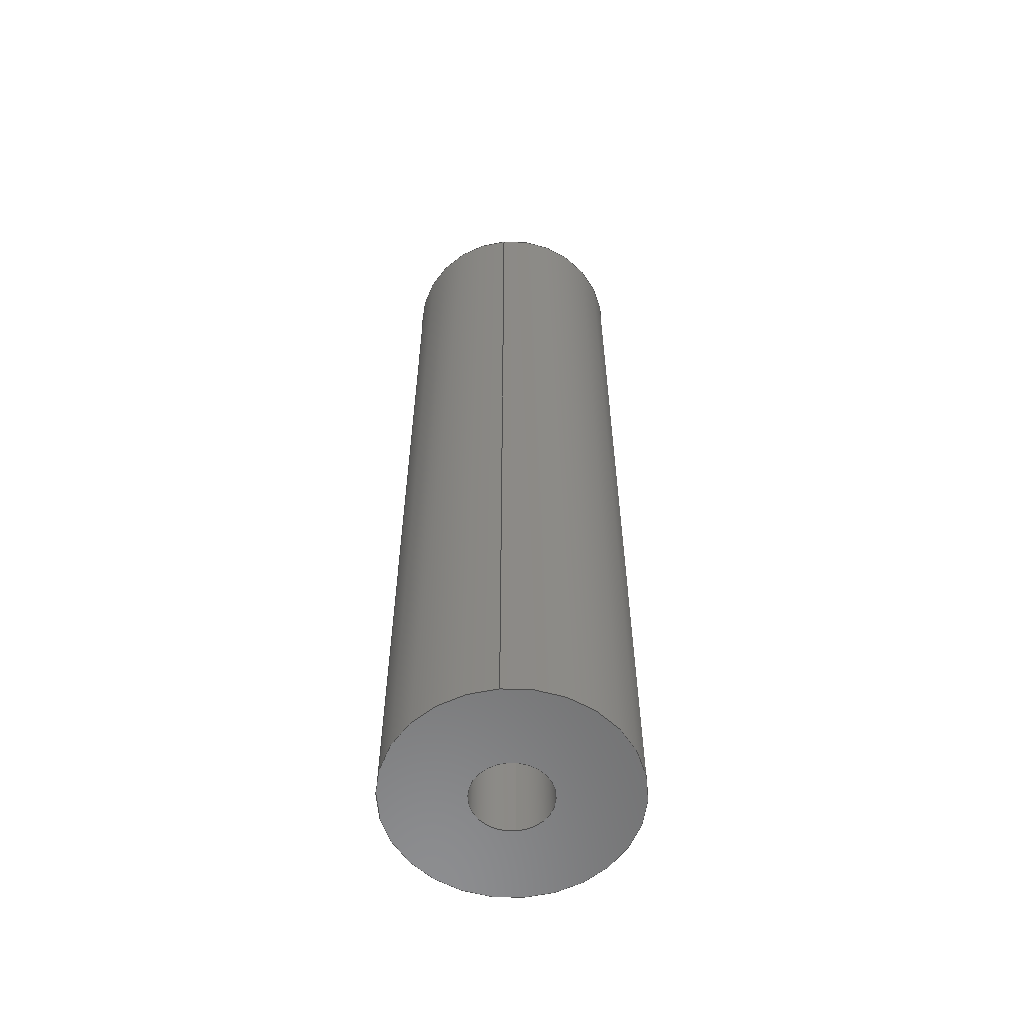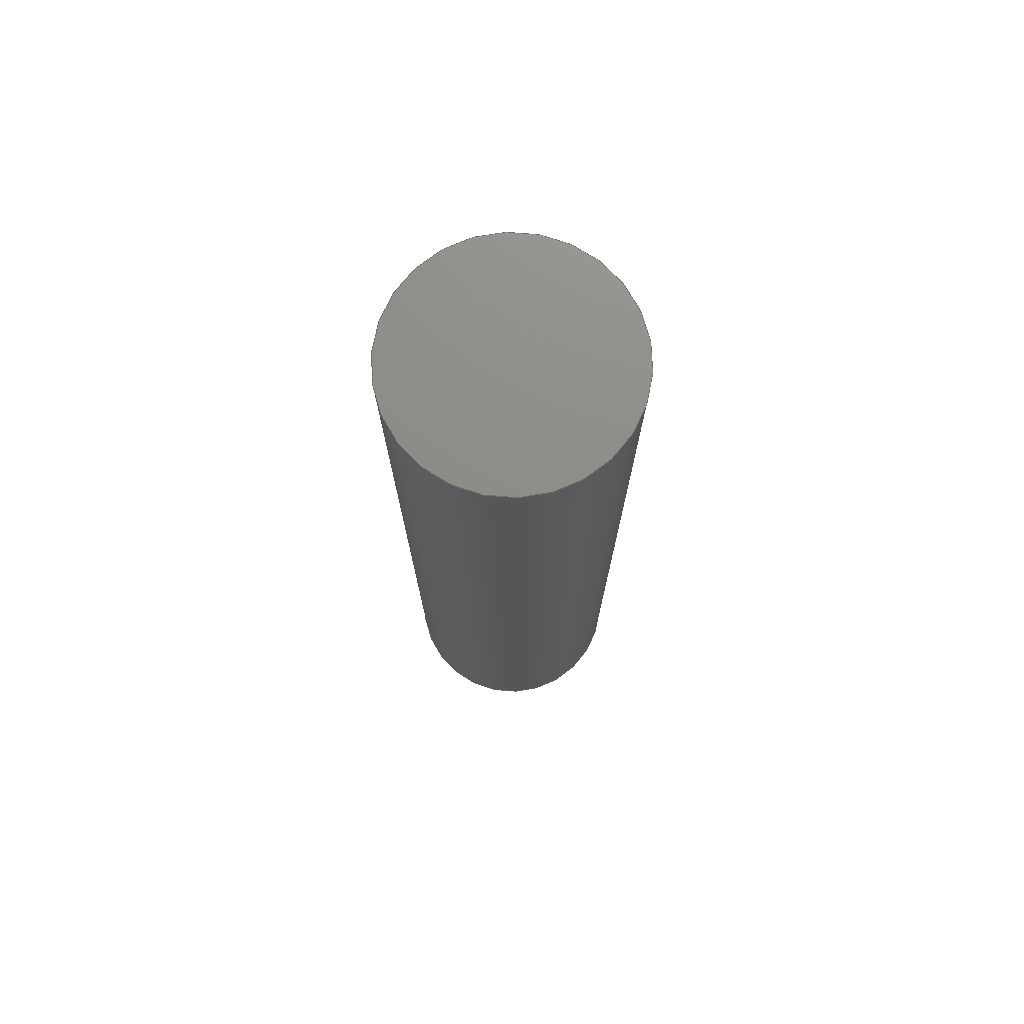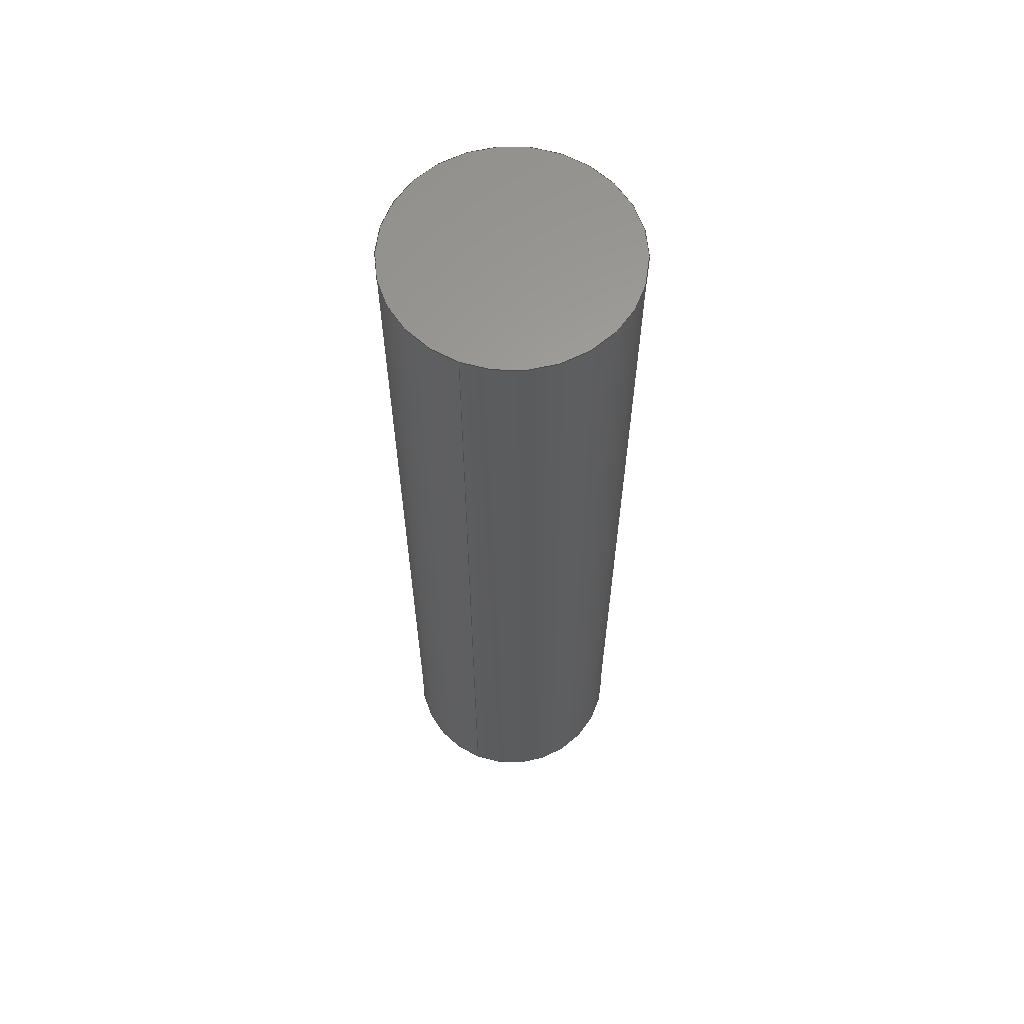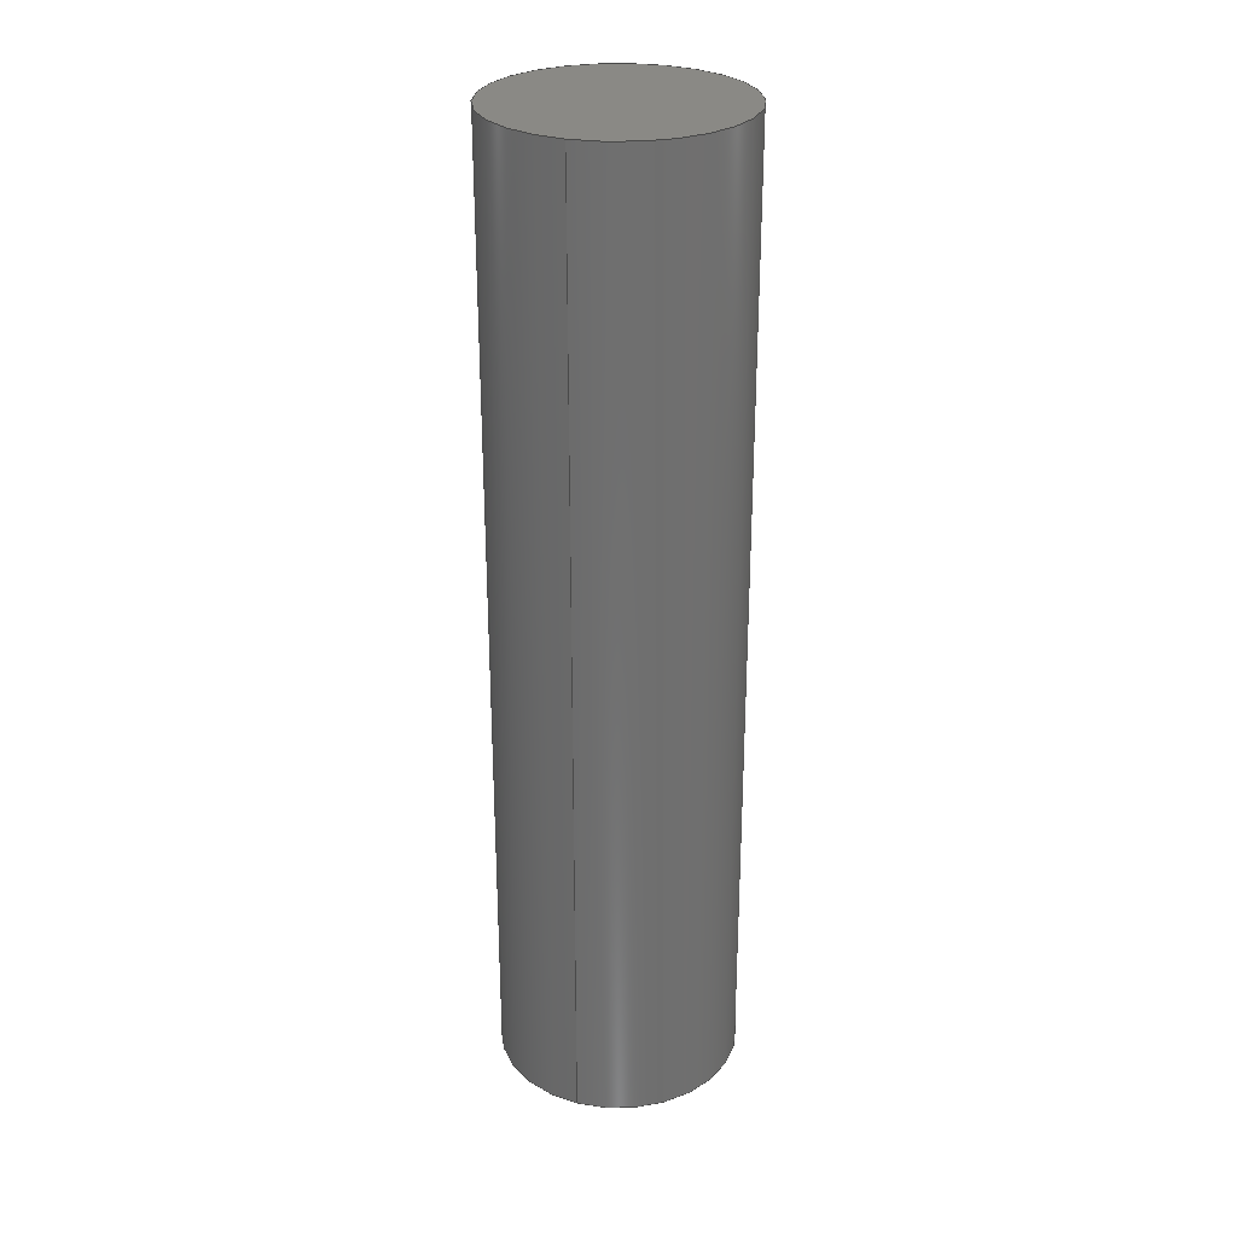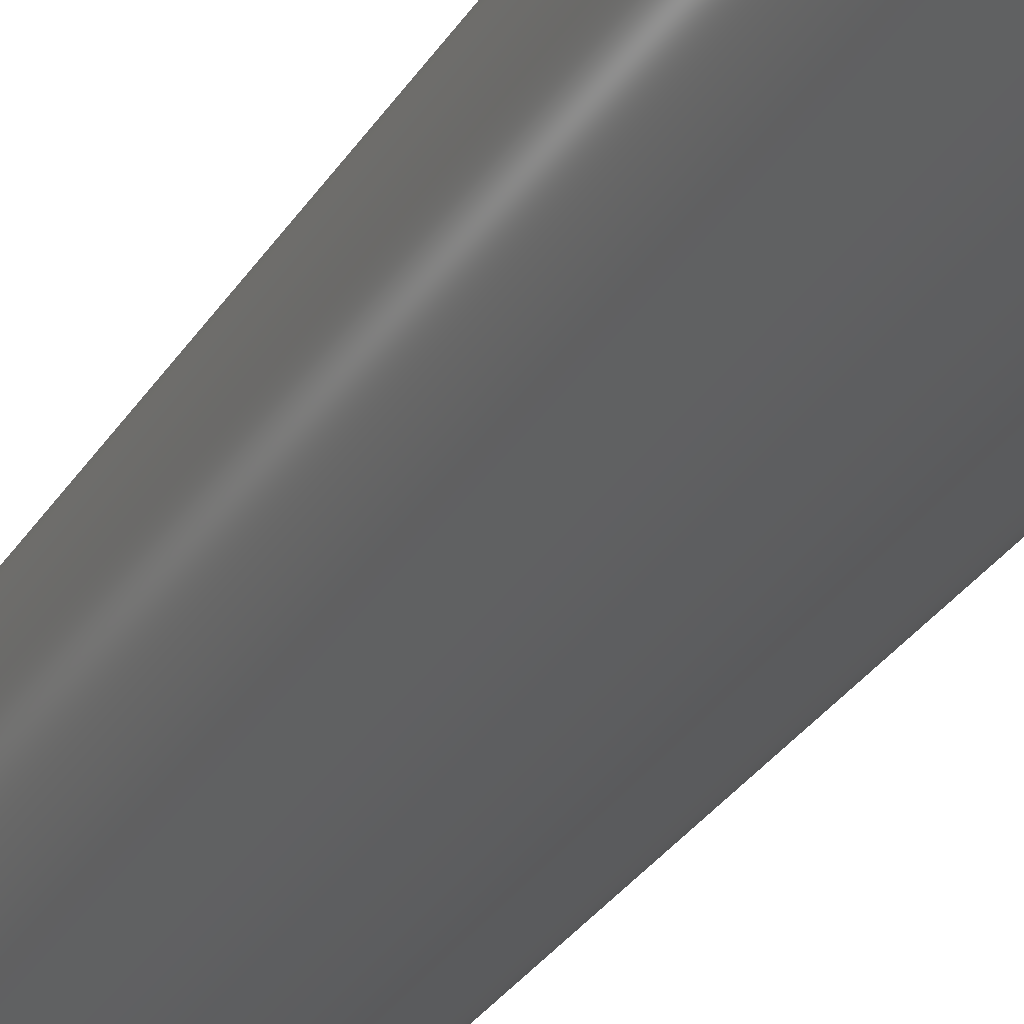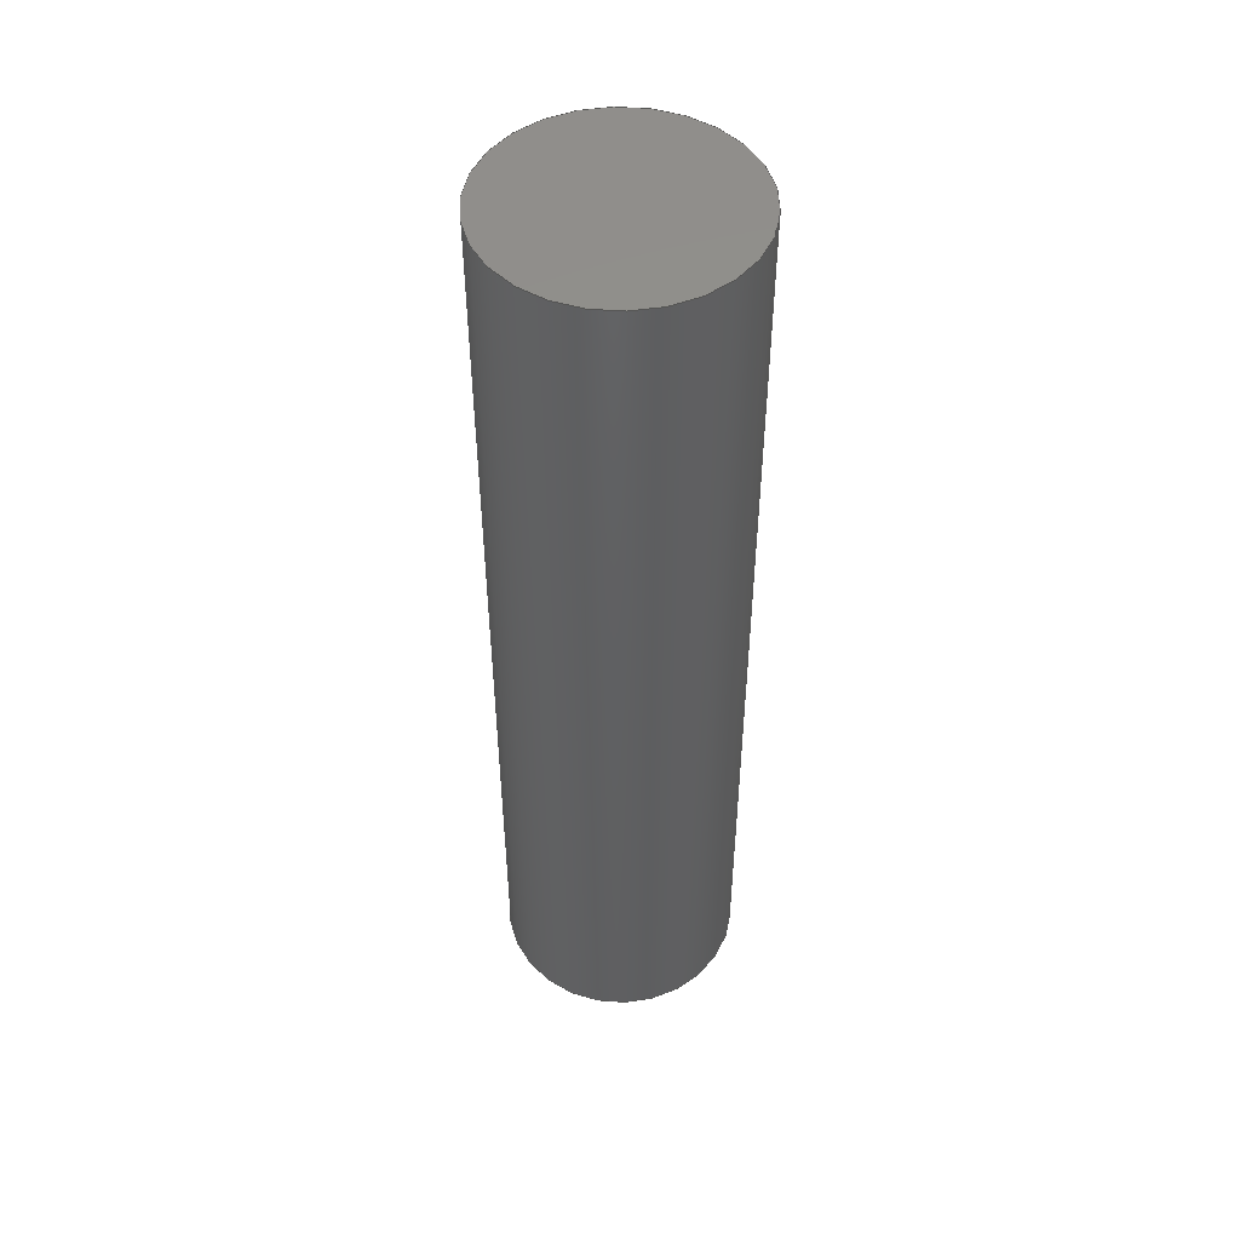
<metadata>
{"format":"step","ext":"stp","renderer":"f3d","projection":"perspective","resolution":1024,"background":"white","views":[{"elev":-58.4,"azim":95.0,"up":"+Y"},{"elev":74.6,"azim":-161.7,"up":"+Y"},{"elev":62.1,"azim":111.8,"up":"+Y"},{"elev":28.5,"azim":109.7,"up":"+Y"},{"elev":-30.7,"azim":-26.6,"up":"+Z"},{"elev":49.6,"azim":-92.4,"up":"+Y"}]}
</metadata>
<code>
ISO-10303-21;
DATA;
#1=MECHANICAL_DESIGN_GEOMETRIC_PRESENTATION_REPRESENTATION('',(#4),#106);
#2=SHAPE_REPRESENTATION_RELATIONSHIP('SRR','None',#118,#3);
#3=ADVANCED_BREP_SHAPE_REPRESENTATION('',(#5),#105);
#4=STYLED_ITEM('',(#127),#5);
#5=MANIFOLD_SOLID_BREP('Solid1',#52);
#6=CYLINDRICAL_SURFACE('',#63,0.25);
#7=CYLINDRICAL_SURFACE('',#66,0.082);
#8=FACE_BOUND('',#17,.T.);
#9=FACE_BOUND('',#19,.T.);
#10=FACE_BOUND('',#22,.T.);
#11=FACE_OUTER_BOUND('',#16,.T.);
#12=FACE_OUTER_BOUND('',#18,.T.);
#13=FACE_OUTER_BOUND('',#20,.T.);
#14=FACE_OUTER_BOUND('',#21,.T.);
#15=FACE_OUTER_BOUND('',#23,.T.);
#16=EDGE_LOOP('',(#36));
#17=EDGE_LOOP('',(#37));
#18=EDGE_LOOP('',(#38));
#19=EDGE_LOOP('',(#39));
#20=EDGE_LOOP('',(#40));
#21=EDGE_LOOP('',(#41));
#22=EDGE_LOOP('',(#42));
#23=EDGE_LOOP('',(#43));
#24=CIRCLE('',#61,0.25);
#25=CIRCLE('',#62,0.082);
#26=CIRCLE('',#64,0.25);
#27=CIRCLE('',#67,0.082);
#28=VERTEX_POINT('',#91);
#29=VERTEX_POINT('',#93);
#30=VERTEX_POINT('',#96);
#31=VERTEX_POINT('',#100);
#32=EDGE_CURVE('',#28,#28,#24,.T.);
#33=EDGE_CURVE('',#29,#29,#25,.T.);
#34=EDGE_CURVE('',#30,#30,#26,.T.);
#35=EDGE_CURVE('',#31,#31,#27,.T.);
#36=ORIENTED_EDGE('',*,*,#32,.F.);
#37=ORIENTED_EDGE('',*,*,#33,.F.);
#38=ORIENTED_EDGE('',*,*,#32,.T.);
#39=ORIENTED_EDGE('',*,*,#34,.T.);
#40=ORIENTED_EDGE('',*,*,#34,.F.);
#41=ORIENTED_EDGE('',*,*,#33,.T.);
#42=ORIENTED_EDGE('',*,*,#35,.T.);
#43=ORIENTED_EDGE('',*,*,#35,.F.);
#44=PLANE('',#60);
#45=PLANE('',#65);
#46=PLANE('',#68);
#47=ADVANCED_FACE('',(#11,#8),#44,.F.);
#48=ADVANCED_FACE('',(#12,#9),#6,.T.);
#49=ADVANCED_FACE('',(#13),#45,.T.);
#50=ADVANCED_FACE('',(#14,#10),#7,.F.);
#51=ADVANCED_FACE('',(#15),#46,.T.);
#52=CLOSED_SHELL('',(#47,#48,#49,#50,#51));
#53=DATE_TIME_ROLE('creation_date');
#54=APPLIED_DATE_AND_TIME_ASSIGNMENT(#55,#53,(#120));
#55=DATE_AND_TIME(#56,#57);
#56=CALENDAR_DATE(2016,16,12);
#57=LOCAL_TIME(17,15,37,#58);
#58=COORDINATED_UNIVERSAL_TIME_OFFSET(0,0,.BEHIND.);
#59=AXIS2_PLACEMENT_3D('placement',#89,#69,#70);
#60=AXIS2_PLACEMENT_3D('',#90,#71,#72);
#61=AXIS2_PLACEMENT_3D('',#92,#73,#74);
#62=AXIS2_PLACEMENT_3D('',#94,#75,#76);
#63=AXIS2_PLACEMENT_3D('',#95,#77,#78);
#64=AXIS2_PLACEMENT_3D('',#97,#79,#80);
#65=AXIS2_PLACEMENT_3D('',#98,#81,#82);
#66=AXIS2_PLACEMENT_3D('',#99,#83,#84);
#67=AXIS2_PLACEMENT_3D('',#101,#85,#86);
#68=AXIS2_PLACEMENT_3D('',#102,#87,#88);
#69=DIRECTION('axis',(0,0,1));
#70=DIRECTION('refdir',(1,0,0));
#71=DIRECTION('center_axis',(0,1,0));
#72=DIRECTION('ref_axis',(1,0,0));
#73=DIRECTION('center_axis',(0,1,0));
#74=DIRECTION('ref_axis',(1,0,0));
#75=DIRECTION('center_axis',(0,-1,0));
#76=DIRECTION('ref_axis',(-1,0,0));
#77=DIRECTION('center_axis',(0,1,0));
#78=DIRECTION('ref_axis',(1,0,0));
#79=DIRECTION('center_axis',(0,-1,0));
#80=DIRECTION('ref_axis',(-1,0,0));
#81=DIRECTION('center_axis',(0,1,0));
#82=DIRECTION('ref_axis',(1,0,0));
#83=DIRECTION('center_axis',(0,-1,0));
#84=DIRECTION('ref_axis',(-1,0,0));
#85=DIRECTION('center_axis',(0,1,0));
#86=DIRECTION('ref_axis',(1,0,0));
#87=DIRECTION('center_axis',(0,-1,0));
#88=DIRECTION('ref_axis',(-1,0,0));
#89=CARTESIAN_POINT('',(0,0,0));
#90=CARTESIAN_POINT('Origin',(0,0,0));
#91=CARTESIAN_POINT('',(0.25,0,0));
#92=CARTESIAN_POINT('Origin',(0,0,0));
#93=CARTESIAN_POINT('',(-0.082,0,0));
#94=CARTESIAN_POINT('Origin',(0,0,0));
#95=CARTESIAN_POINT('Origin',(0,0,0));
#96=CARTESIAN_POINT('',(0.25,2,0));
#97=CARTESIAN_POINT('Origin',(0,2,0));
#98=CARTESIAN_POINT('Origin',(0,2,0));
#99=CARTESIAN_POINT('Origin',(0,0,0));
#100=CARTESIAN_POINT('',(-0.082,0.5,0));
#101=CARTESIAN_POINT('Origin',(0,0.5,0));
#102=CARTESIAN_POINT('Origin',(0,0.5,0));
#103=UNCERTAINTY_MEASURE_WITH_UNIT(LENGTH_MEASURE(0.0003937),
#107,'DISTANCE_ACCURACY_VALUE',
'Maximum model space distance between geometric entities at asserted c
onnectivities');
#104=UNCERTAINTY_MEASURE_WITH_UNIT(LENGTH_MEASURE(1e-06),#108,
'DISTANCE_ACCURACY_VALUE',
'Maximum model space distance between geometric entities at asserted c
onnectivities');
#105=(
GEOMETRIC_REPRESENTATION_CONTEXT(3)
GLOBAL_UNCERTAINTY_ASSIGNED_CONTEXT((#103))
GLOBAL_UNIT_ASSIGNED_CONTEXT((#107,#113,#110))
REPRESENTATION_CONTEXT('','3D')
);
#106=(
GEOMETRIC_REPRESENTATION_CONTEXT(3)
GLOBAL_UNCERTAINTY_ASSIGNED_CONTEXT((#104))
GLOBAL_UNIT_ASSIGNED_CONTEXT((#108,#113,#110))
REPRESENTATION_CONTEXT('','3D')
);
#107=(
CONVERSION_BASED_UNIT('__CONSTANT UNIT inch',#109)
LENGTH_UNIT()
NAMED_UNIT(#112)
);
#108=(
LENGTH_UNIT()
NAMED_UNIT(*)
SI_UNIT(.MILLI.,.METRE.)
);
#109=LENGTH_MEASURE_WITH_UNIT(LENGTH_MEASURE(25.4),#108);
#110=(
NAMED_UNIT(*)
SI_UNIT($,.STERADIAN.)
SOLID_ANGLE_UNIT()
);
#111=DIMENSIONAL_EXPONENTS(0,0,0,0,0,0,0);
#112=DIMENSIONAL_EXPONENTS(1,0,0,0,0,0,0);
#113=(
CONVERSION_BASED_UNIT('degree',#115)
NAMED_UNIT(#111)
PLANE_ANGLE_UNIT()
);
#114=(
NAMED_UNIT(*)
PLANE_ANGLE_UNIT()
SI_UNIT($,.RADIAN.)
);
#115=PLANE_ANGLE_MEASURE_WITH_UNIT(PLANE_ANGLE_MEASURE(0.01745),#114);
#116=SHAPE_DEFINITION_REPRESENTATION(#117,#118);
#117=PRODUCT_DEFINITION_SHAPE('',$,#120);
#118=SHAPE_REPRESENTATION('',(#59),#105);
#119=PRODUCT_DEFINITION_CONTEXT('part definition',#124,'design');
#120=PRODUCT_DEFINITION('FIN_TOUCHPAD_PLUNGER_BODY_1_1',
'FIN_TOUCHPAD_PLUNGER_BODY_1_1',#121,#119);
#121=PRODUCT_DEFINITION_FORMATION('1LAST_VERSION',$,#126);
#122=PRODUCT_RELATED_PRODUCT_CATEGORY('FIN_TOUCHPAD_PLUNGER_BODY_1_1',
'FIN_TOUCHPAD_PLUNGER_BODY_1_1',(#126));
#123=APPLICATION_PROTOCOL_DEFINITION('international standard',
'automotive_design',2009,#124);
#124=APPLICATION_CONTEXT(
'Core Data for Automotive Mechanical Design Process');
#125=PRODUCT_CONTEXT('part definition',#124,'mechanical');
#126=PRODUCT('FIN_TOUCHPAD_PLUNGER_BODY_1_1',
'FIN_TOUCHPAD_PLUNGER_BODY_1_1',$,(#125));
#127=PRESENTATION_STYLE_ASSIGNMENT((#128));
#128=SURFACE_STYLE_USAGE(.BOTH.,#129);
#129=SURFACE_SIDE_STYLE('',(#130));
#130=SURFACE_STYLE_FILL_AREA(#131);
#131=FILL_AREA_STYLE('',(#132));
#132=FILL_AREA_STYLE_COLOUR('',#133);
#133=COLOUR_RGB('',0.749,0.749,0.749);
ENDSEC;
END-ISO-10303-21;

</code>
